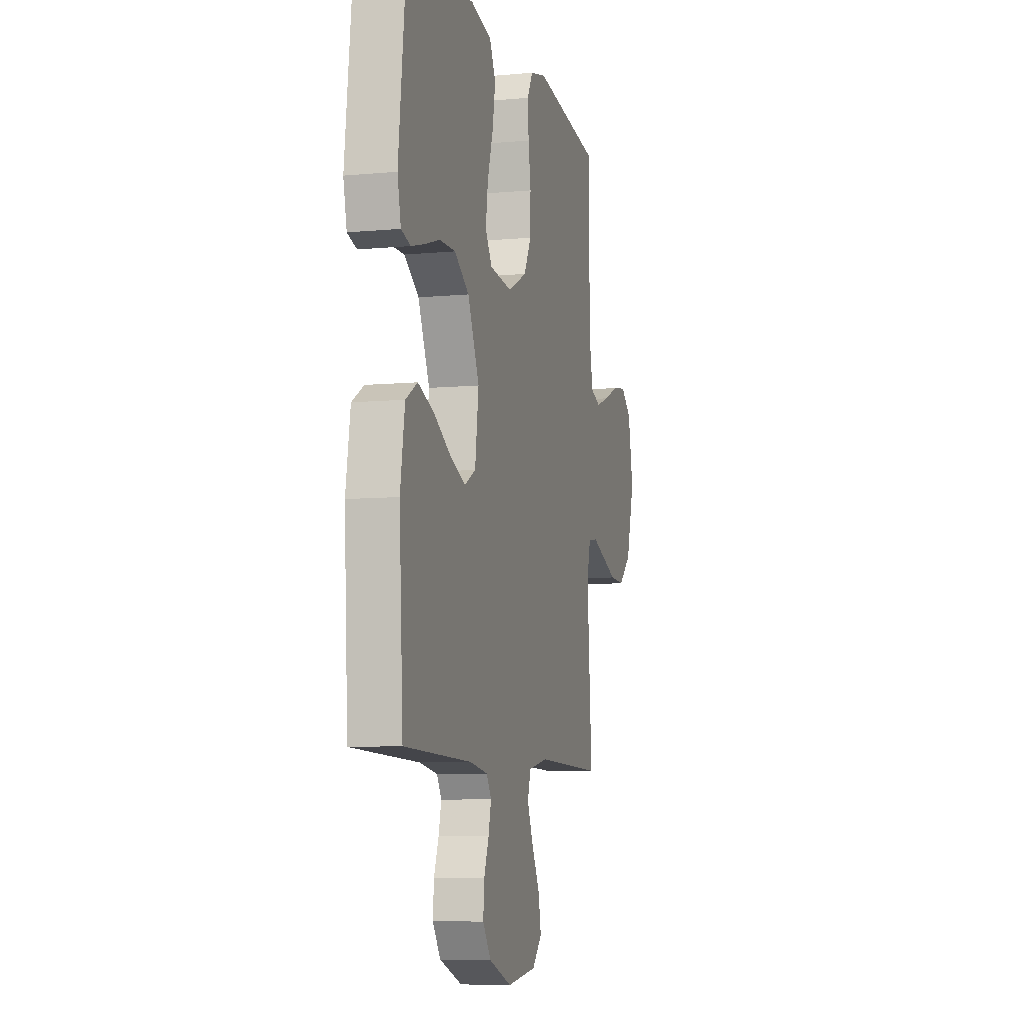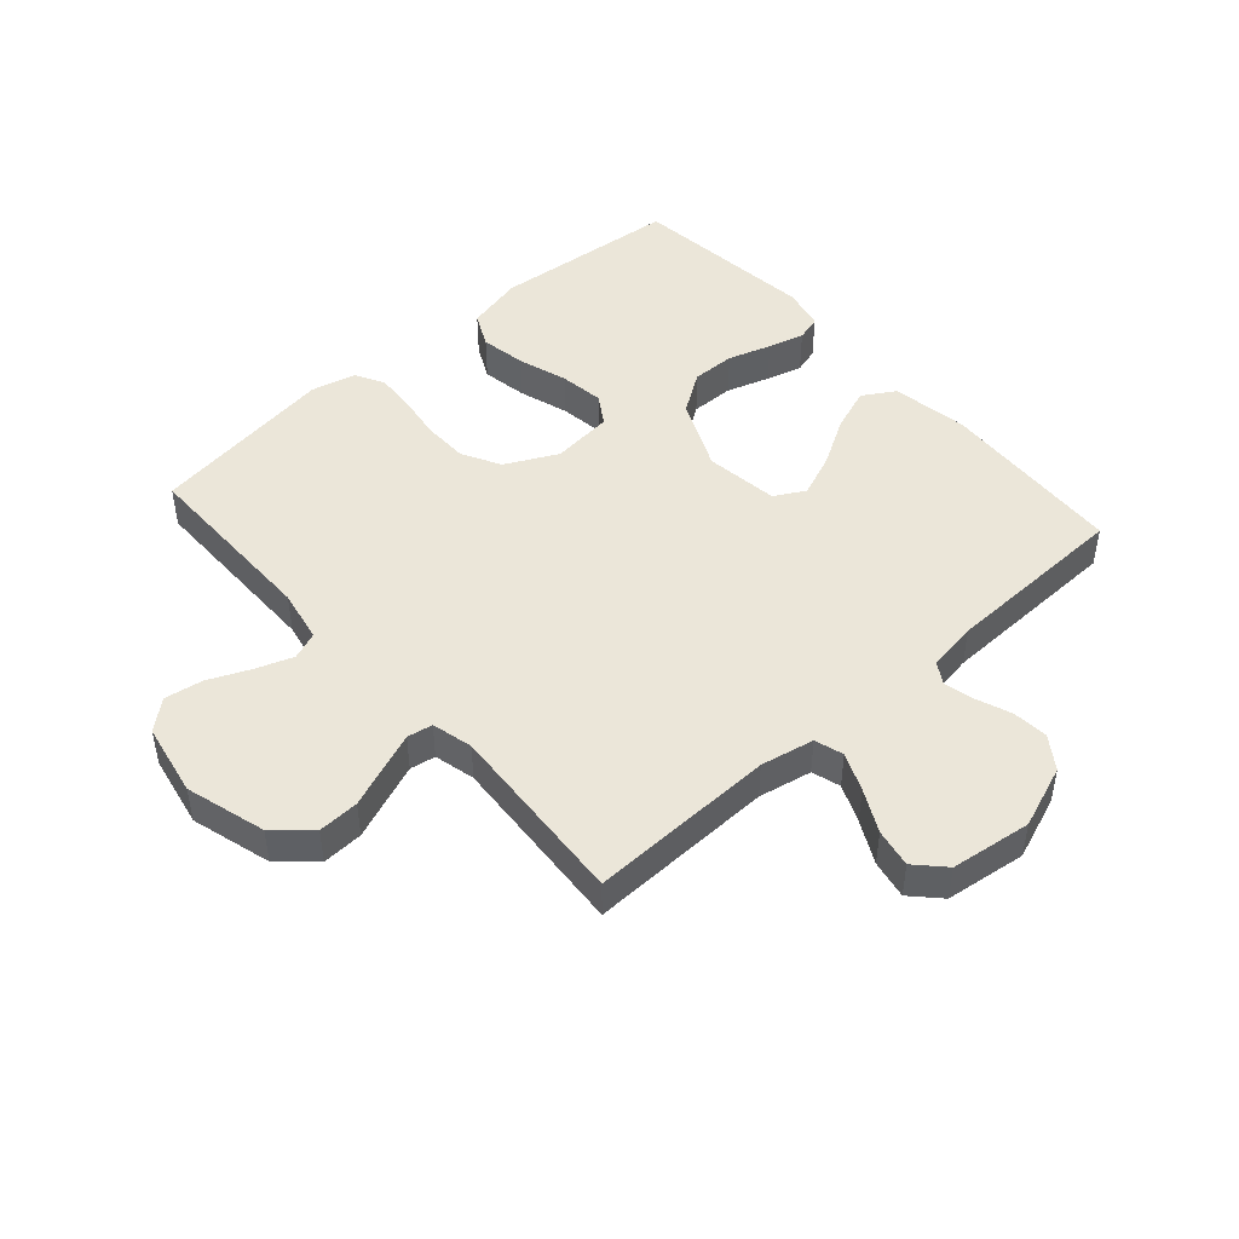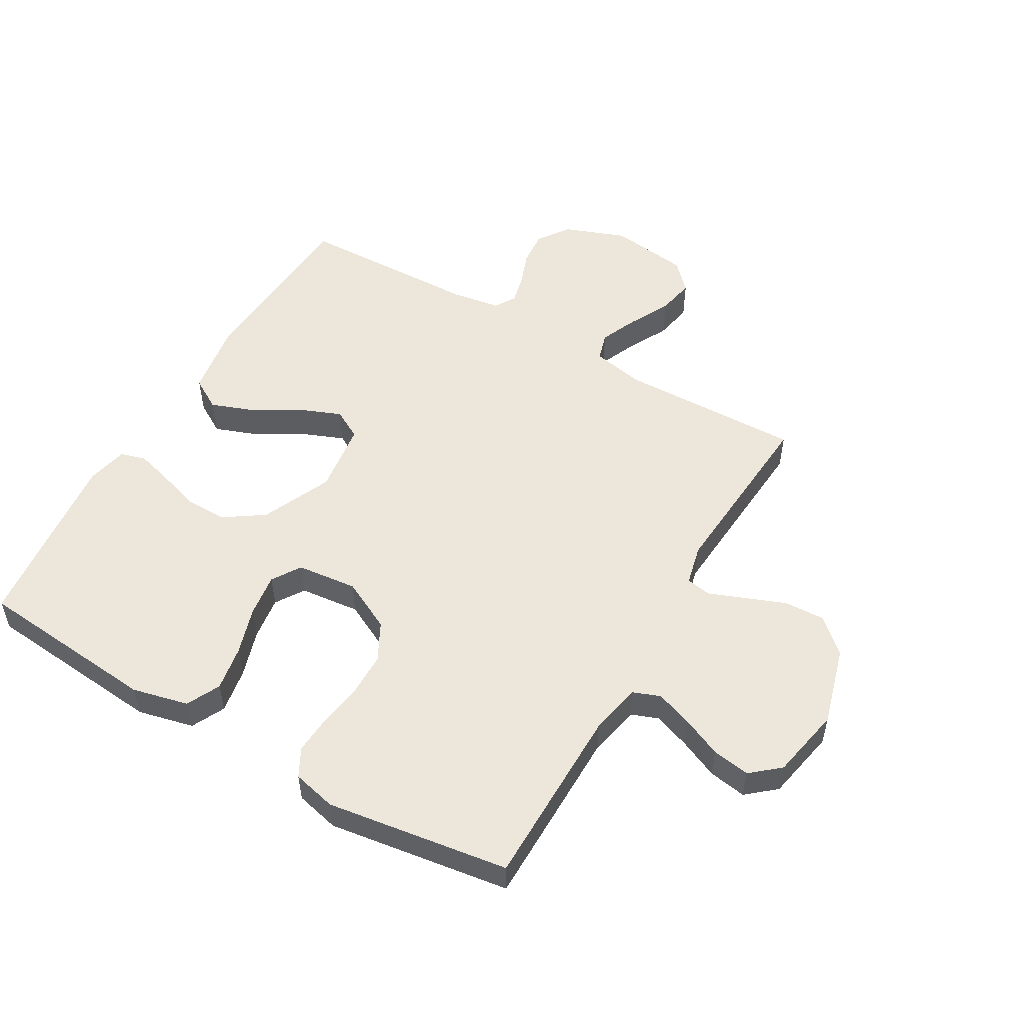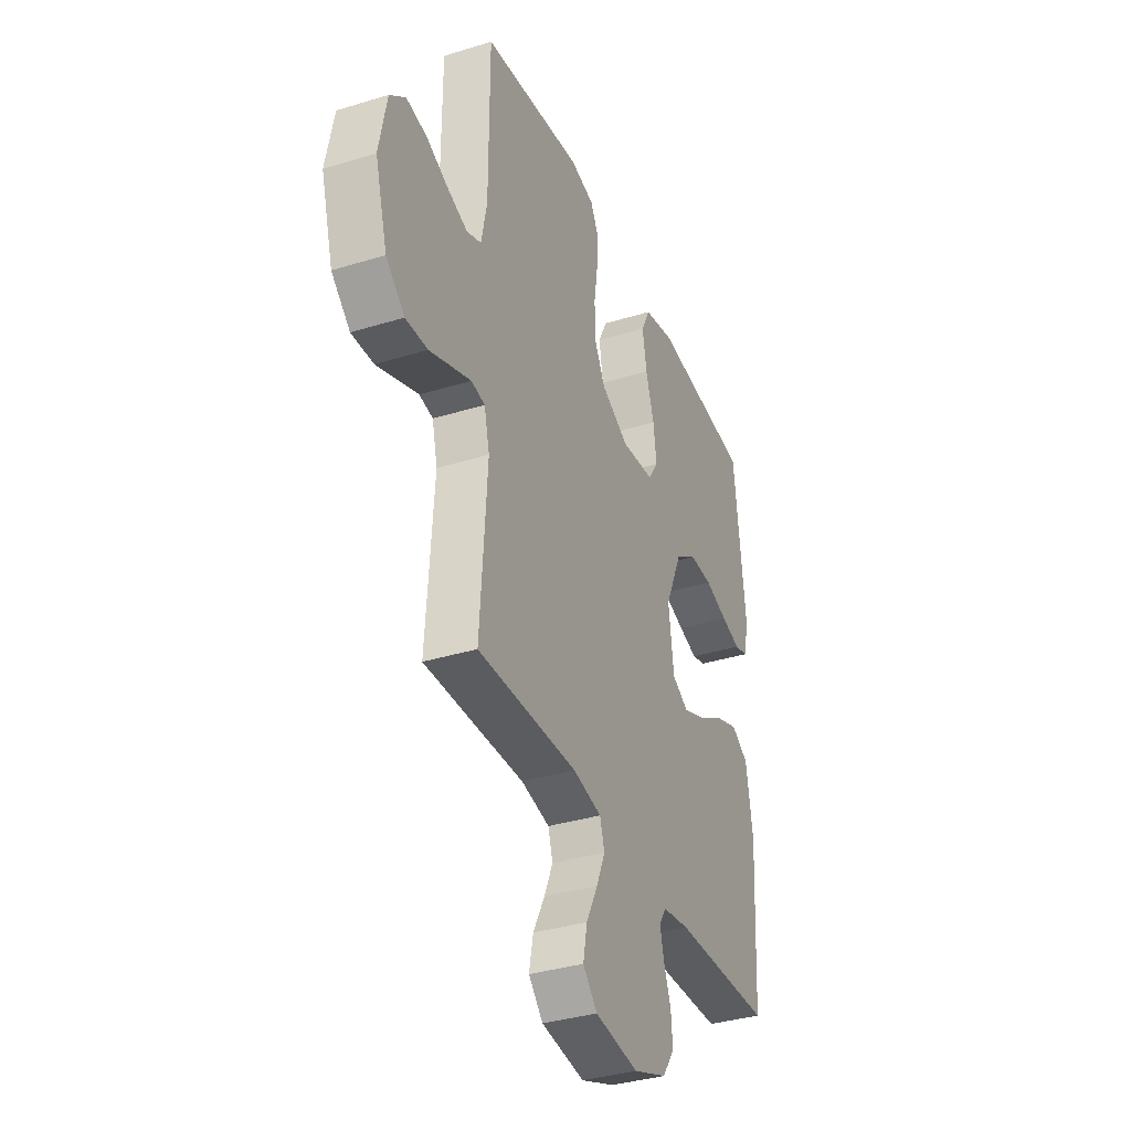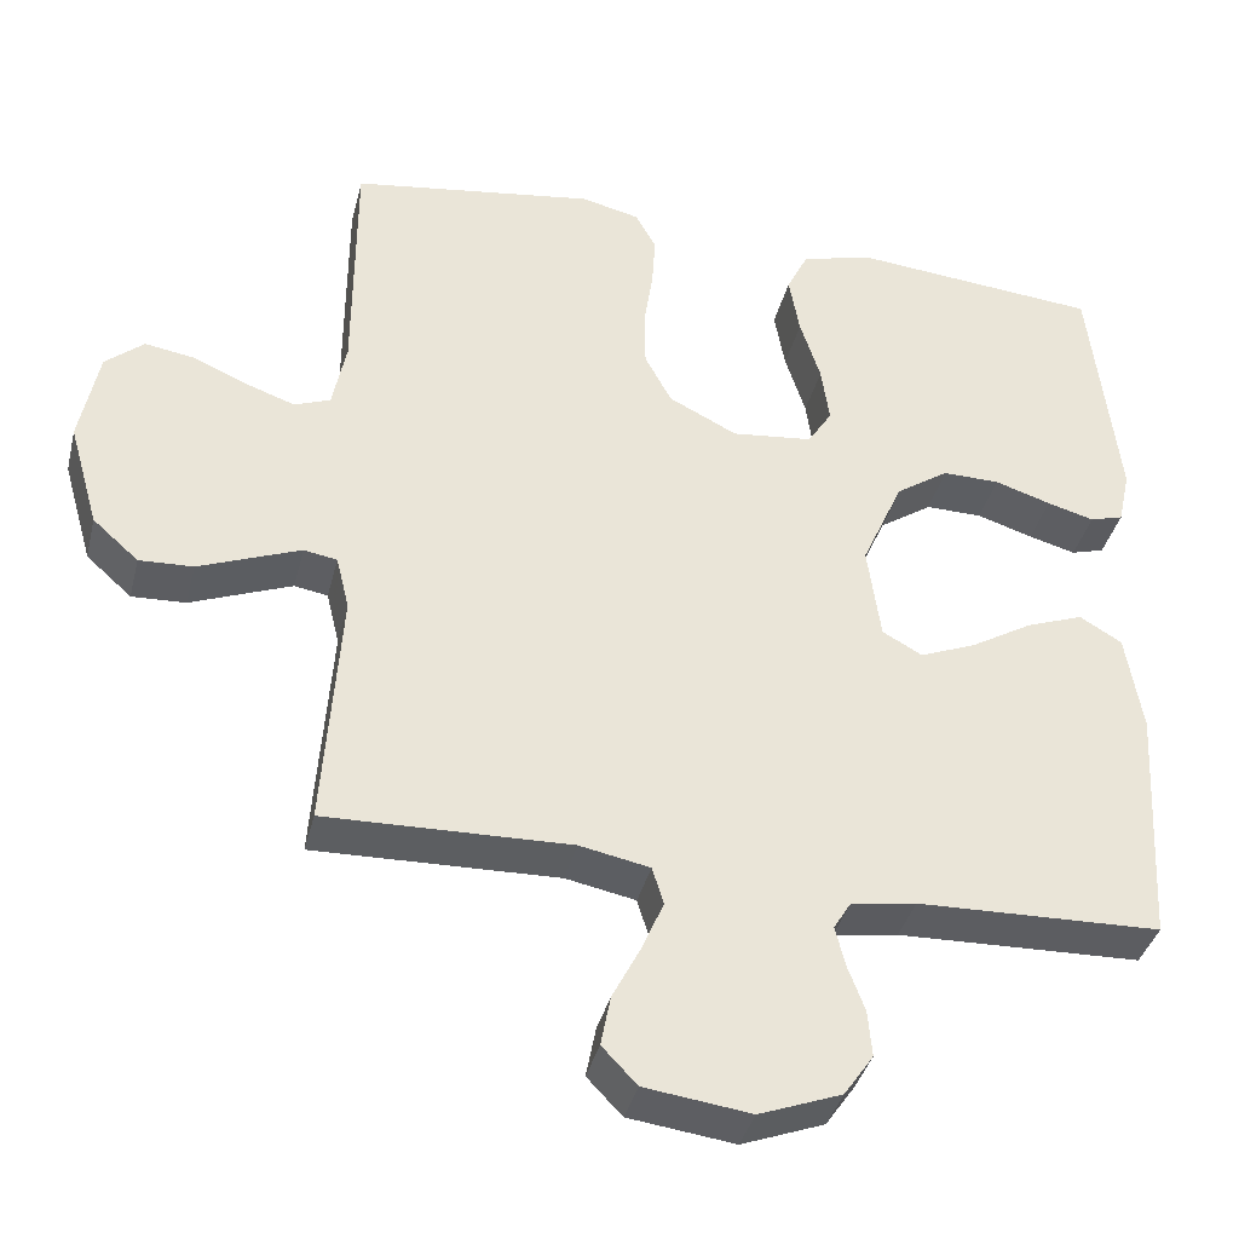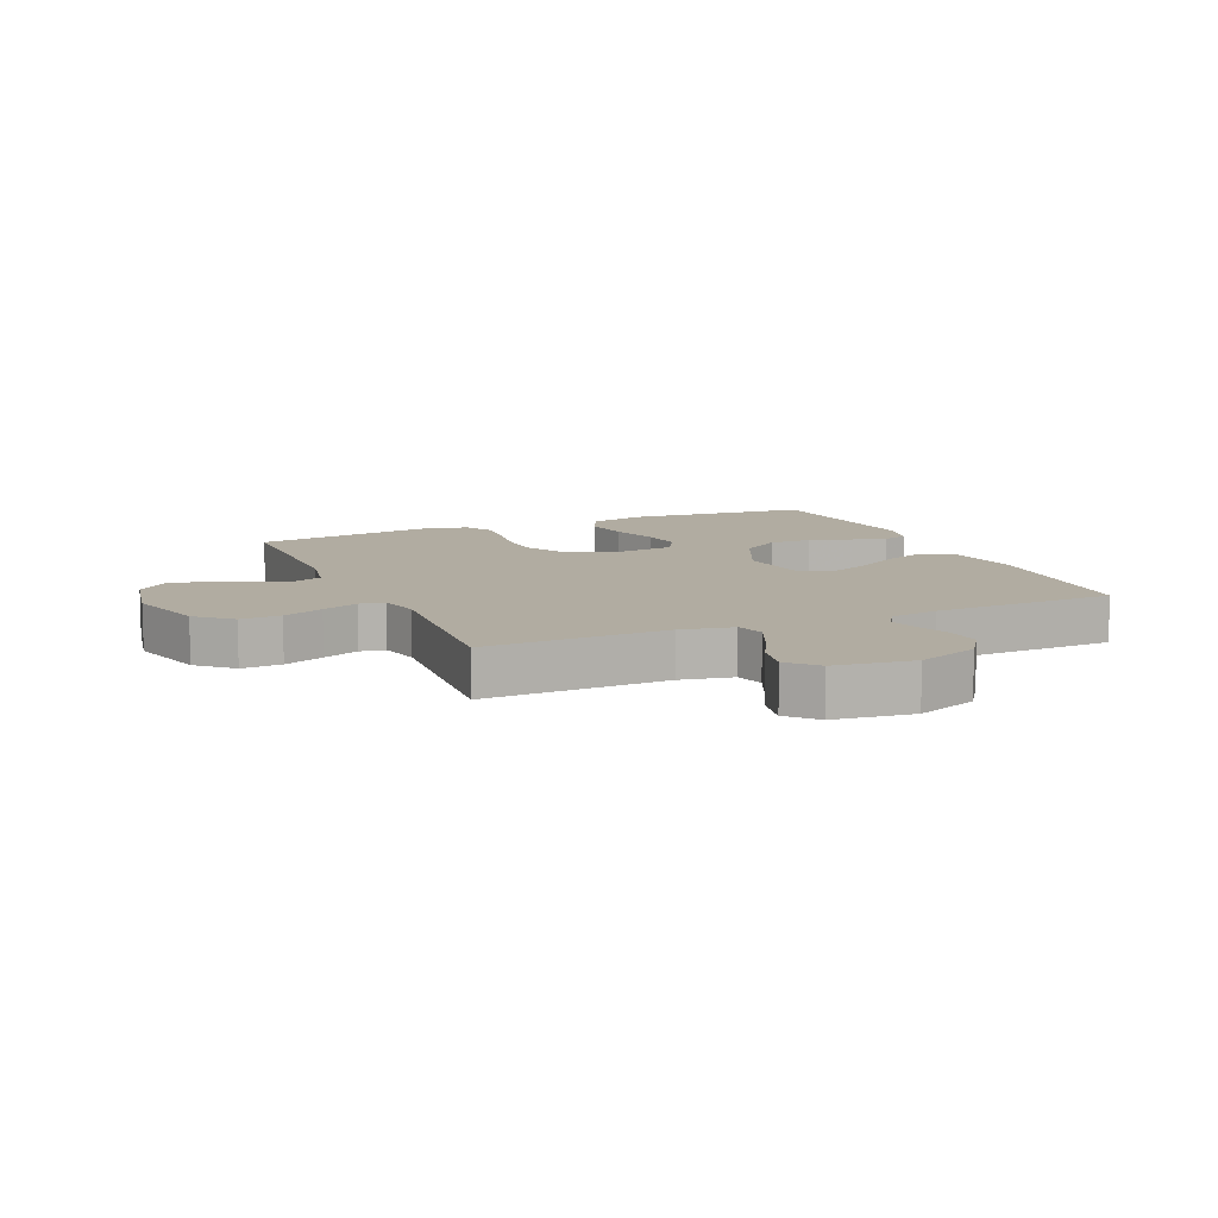
<metadata>
{"format":"obj","ext":"obj","renderer":"f3d","projection":"perspective","resolution":1024,"background":"white","views":[{"elev":-7.6,"azim":-75.1,"up":"+Z"},{"elev":47.1,"azim":138.5,"up":"+Y"},{"elev":52.8,"azim":30.2,"up":"+Y"},{"elev":-35.9,"azim":112.0,"up":"+Z"},{"elev":-37.9,"azim":166.3,"up":"+Z"},{"elev":10.2,"azim":156.6,"up":"+Y"}]}
</metadata>
<code>
v -0.5 0.07 -0.5
v -0.517 0.07 -0.2
v -0.497 0.07 -0.077
v -0.445 0.07 -0.046
v -0.375 0.07 -0.072
v -0.299 0.07 -0.117
v -0.23 0.07 -0.145
v -0.181 0.07 -0.118
v -0.165 0.07 0
v -0.216 0.07 0.115
v -0.281 0.07 0.159
v -0.351 0.07 0.158
v -0.42 0.07 0.136
v -0.478 0.07 0.12
v -0.519 0.07 0.132
v -0.534 0.07 0.2
v -0.5 0.07 0.5
v -0.2 0.07 0.527
v -0.108 0.07 0.505
v -0.081 0.07 0.45
v -0.094 0.07 0.376
v -0.119 0.07 0.297
v -0.129 0.07 0.226
v -0.099 0.07 0.179
v 0 0.07 0.168
v 0.084 0.07 0.21
v 0.117 0.07 0.272
v 0.118 0.07 0.344
v 0.107 0.07 0.417
v 0.103 0.07 0.481
v 0.128 0.07 0.527
v 0.2 0.07 0.544
v 0.5 0.07 0.5
v 0.501 0.07 0.2
v 0.518 0.07 0.115
v 0.562 0.07 0.098
v 0.622 0.07 0.119
v 0.688 0.07 0.148
v 0.75 0.07 0.158
v 0.797 0.07 0.118
v 0.82 0.07 0
v 0.783 0.07 -0.129
v 0.727 0.07 -0.179
v 0.661 0.07 -0.176
v 0.595 0.07 -0.15
v 0.536 0.07 -0.127
v 0.495 0.07 -0.134
v 0.479 0.07 -0.2
v 0.5 0.07 -0.5
v 0.2 0.07 -0.492
v 0.114 0.07 -0.509
v 0.1 0.07 -0.555
v 0.126 0.07 -0.616
v 0.161 0.07 -0.684
v 0.173 0.07 -0.746
v 0.13 0.07 -0.791
v 0 0.07 -0.808
v -0.101 0.07 -0.77
v -0.137 0.07 -0.718
v -0.132 0.07 -0.661
v -0.111 0.07 -0.605
v -0.099 0.07 -0.556
v -0.12 0.07 -0.522
v -0.2 0.07 -0.509
v -0.5 0 -0.5
v -0.517 0 -0.2
v -0.497 0 -0.077
v -0.445 0 -0.046
v -0.375 0 -0.072
v -0.299 0 -0.117
v -0.23 0 -0.145
v -0.181 0 -0.118
v -0.165 0 0
v -0.216 0 0.115
v -0.281 0 0.159
v -0.351 0 0.158
v -0.42 0 0.136
v -0.478 0 0.12
v -0.519 0 0.132
v -0.534 0 0.2
v -0.5 0 0.5
v -0.2 0 0.527
v -0.108 0 0.505
v -0.081 0 0.45
v -0.094 0 0.376
v -0.119 0 0.297
v -0.129 0 0.226
v -0.099 0 0.179
v 0 0 0.168
v 0.084 0 0.21
v 0.117 0 0.272
v 0.118 0 0.344
v 0.107 0 0.417
v 0.103 0 0.481
v 0.128 0 0.527
v 0.2 0 0.544
v 0.5 0 0.5
v 0.501 0 0.2
v 0.518 0 0.115
v 0.562 0 0.098
v 0.622 0 0.119
v 0.688 0 0.148
v 0.75 0 0.158
v 0.797 0 0.118
v 0.82 0 0
v 0.783 0 -0.129
v 0.727 0 -0.179
v 0.661 0 -0.176
v 0.595 0 -0.15
v 0.536 0 -0.127
v 0.495 0 -0.134
v 0.479 0 -0.2
v 0.5 0 -0.5
v 0.2 0 -0.492
v 0.114 0 -0.509
v 0.1 0 -0.555
v 0.126 0 -0.616
v 0.161 0 -0.684
v 0.173 0 -0.746
v 0.13 0 -0.791
v 0 0 -0.808
v -0.101 0 -0.77
v -0.137 0 -0.718
v -0.132 0 -0.661
v -0.111 0 -0.605
v -0.099 0 -0.556
v -0.12 0 -0.522
v -0.2 0 -0.509
f 58 59 60 61
f 58 61 62
f 57 58 62
f 56 57 62
f 53 54 55 56
f 52 53 56 62
f 51 52 62 63
f 48 49 50
f 47 48 50 51
f 42 43 44 45
f 42 45 46
f 41 42 46
f 40 41 46 47
f 37 38 39 40
f 36 37 40 47
f 31 32 33 34
f 31 34 35
f 28 29 30 31
f 27 28 31 35
f 26 27 35
f 25 26 35 36
f 19 20 21 22
f 19 22 23
f 18 19 23
f 17 18 23
f 16 17 23 24
f 12 13 14 15
f 12 15 16
f 11 12 16 24
f 3 4 5 6
f 3 6 7
f 64 1 2 3
f 64 3 7
f 63 64 7 8
f 51 63 8 9
f 47 51 9 10
f 24 25 36 47
f 10 11 24 47
f 125 124 123 122
f 126 125 122
f 126 122 121
f 126 121 120
f 120 119 118 117
f 126 120 117 116
f 127 126 116 115
f 114 113 112
f 115 114 112 111
f 109 108 107 106
f 110 109 106
f 110 106 105
f 111 110 105 104
f 104 103 102 101
f 111 104 101 100
f 98 97 96 95
f 99 98 95
f 95 94 93 92
f 99 95 92 91
f 99 91 90
f 100 99 90 89
f 86 85 84 83
f 87 86 83
f 87 83 82
f 87 82 81
f 88 87 81 80
f 79 78 77 76
f 80 79 76
f 88 80 76 75
f 70 69 68 67
f 71 70 67
f 67 66 65 128
f 71 67 128
f 72 71 128 127
f 73 72 127 115
f 74 73 115 111
f 111 100 89 88
f 111 88 75 74
f 1 65 66 2
f 2 66 67 3
f 3 67 68 4
f 4 68 69 5
f 5 69 70 6
f 6 70 71 7
f 7 71 72 8
f 8 72 73 9
f 9 73 74 10
f 10 74 75 11
f 11 75 76 12
f 12 76 77 13
f 13 77 78 14
f 14 78 79 15
f 15 79 80 16
f 16 80 81 17
f 17 81 82 18
f 18 82 83 19
f 19 83 84 20
f 20 84 85 21
f 21 85 86 22
f 22 86 87 23
f 23 87 88 24
f 24 88 89 25
f 25 89 90 26
f 26 90 91 27
f 27 91 92 28
f 28 92 93 29
f 29 93 94 30
f 30 94 95 31
f 31 95 96 32
f 32 96 97 33
f 33 97 98 34
f 34 98 99 35
f 35 99 100 36
f 36 100 101 37
f 37 101 102 38
f 38 102 103 39
f 39 103 104 40
f 40 104 105 41
f 41 105 106 42
f 42 106 107 43
f 43 107 108 44
f 44 108 109 45
f 45 109 110 46
f 46 110 111 47
f 47 111 112 48
f 48 112 113 49
f 49 113 114 50
f 50 114 115 51
f 51 115 116 52
f 52 116 117 53
f 53 117 118 54
f 54 118 119 55
f 55 119 120 56
f 56 120 121 57
f 57 121 122 58
f 58 122 123 59
f 59 123 124 60
f 60 124 125 61
f 61 125 126 62
f 62 126 127 63
f 63 127 128 64
f 64 128 65 1

</code>
